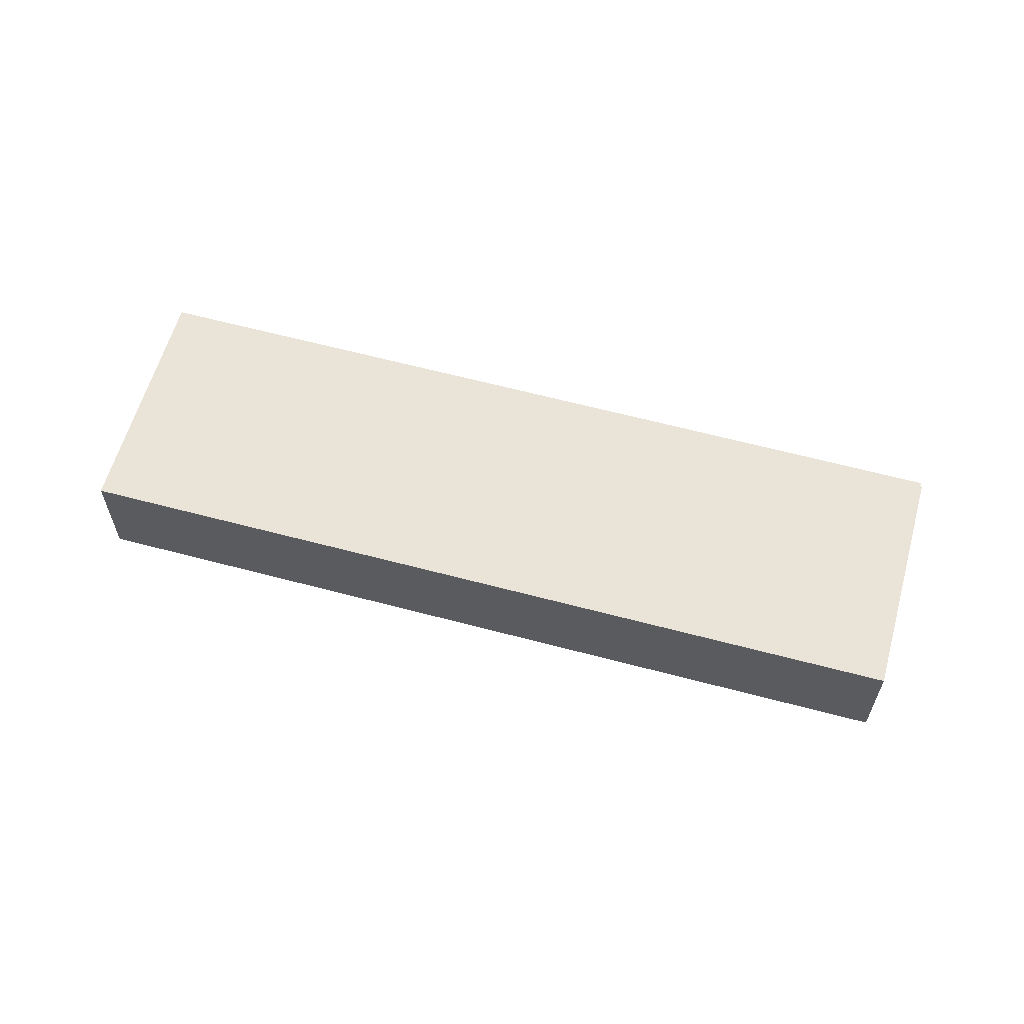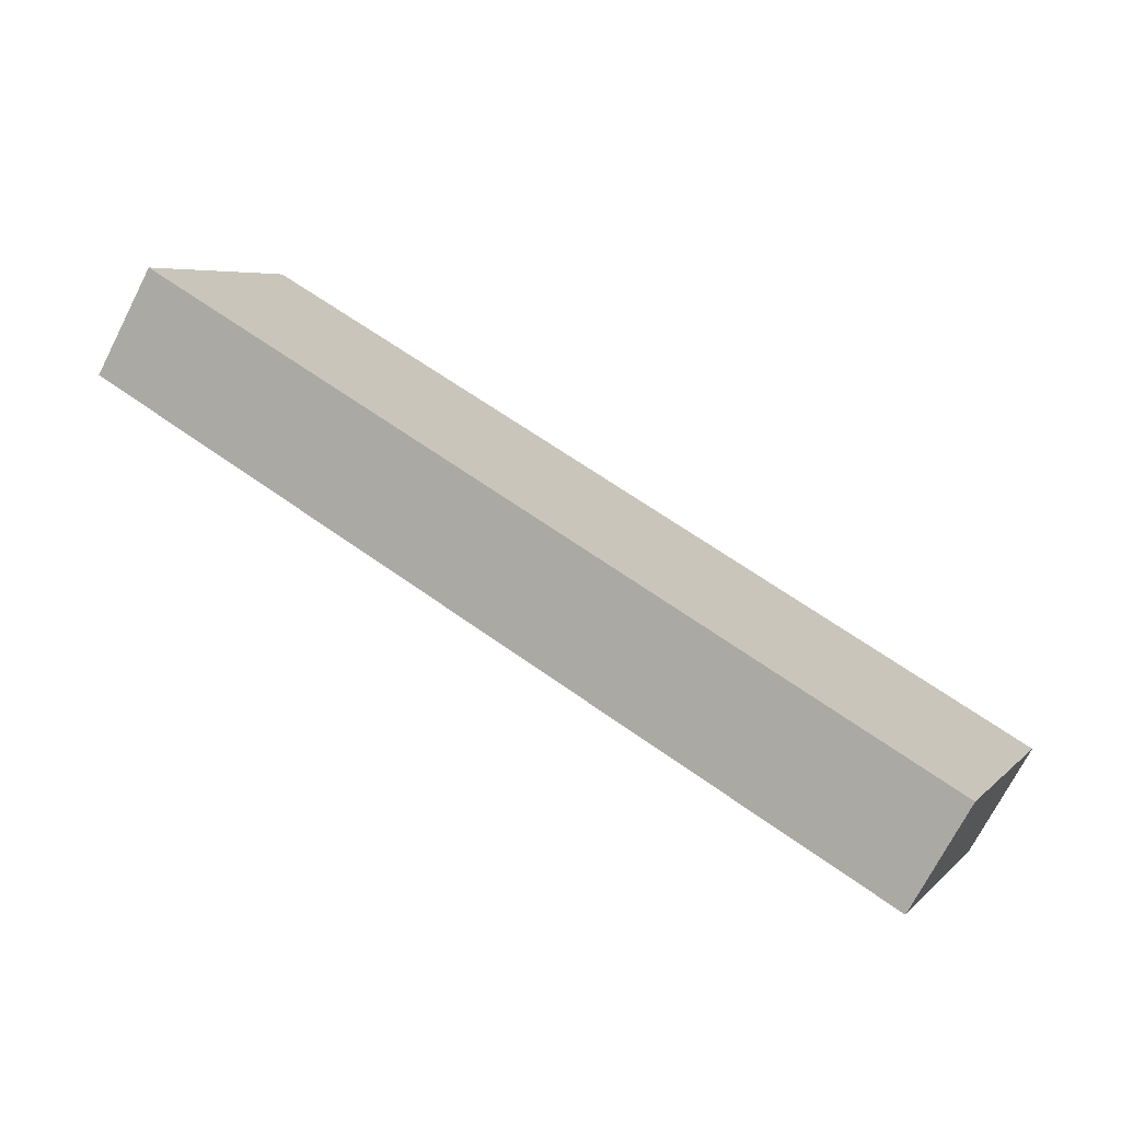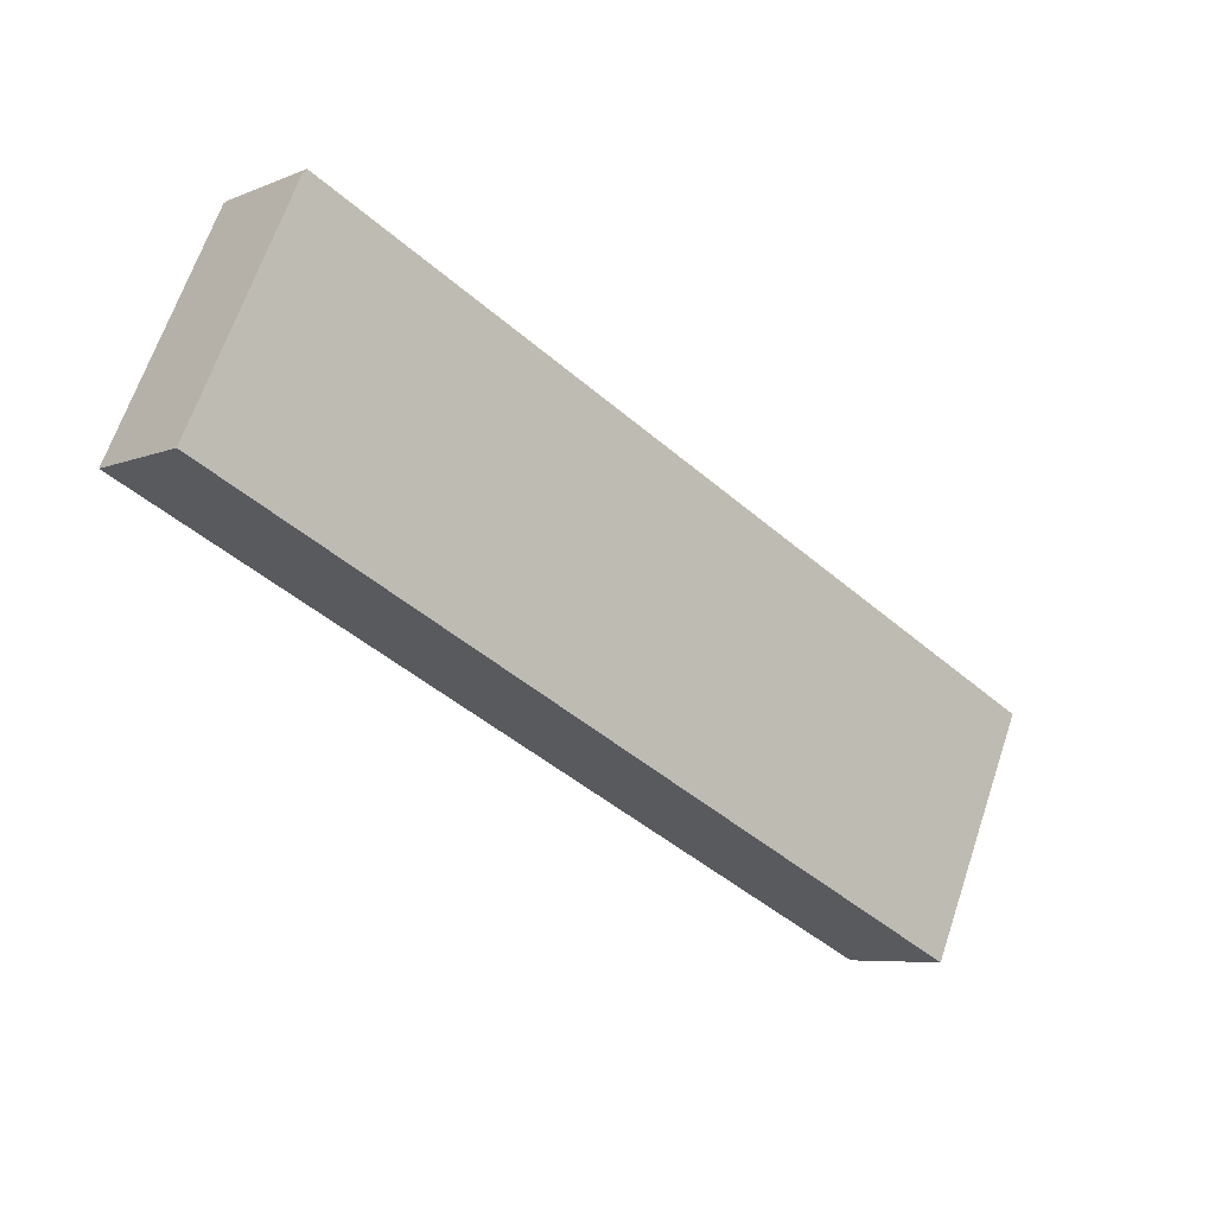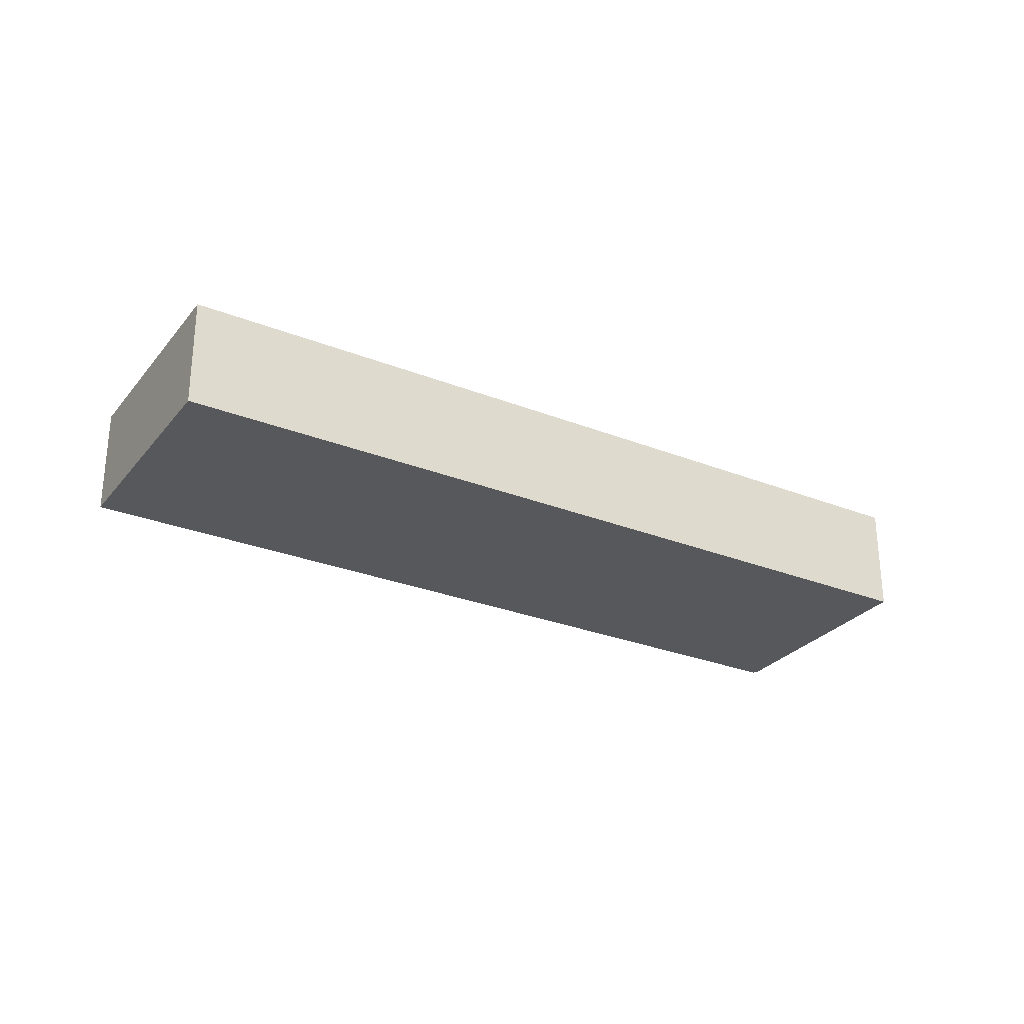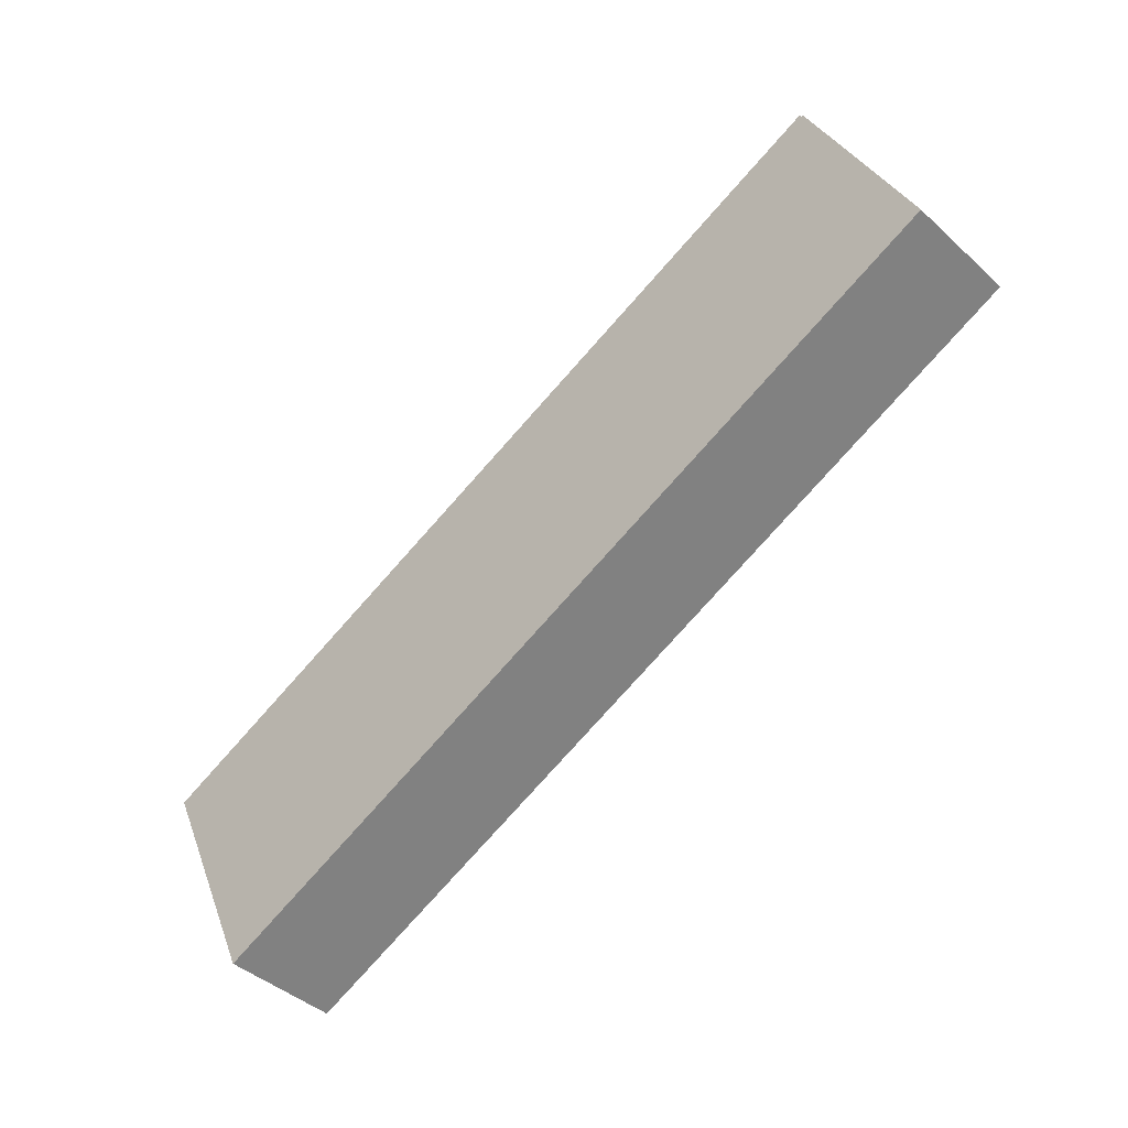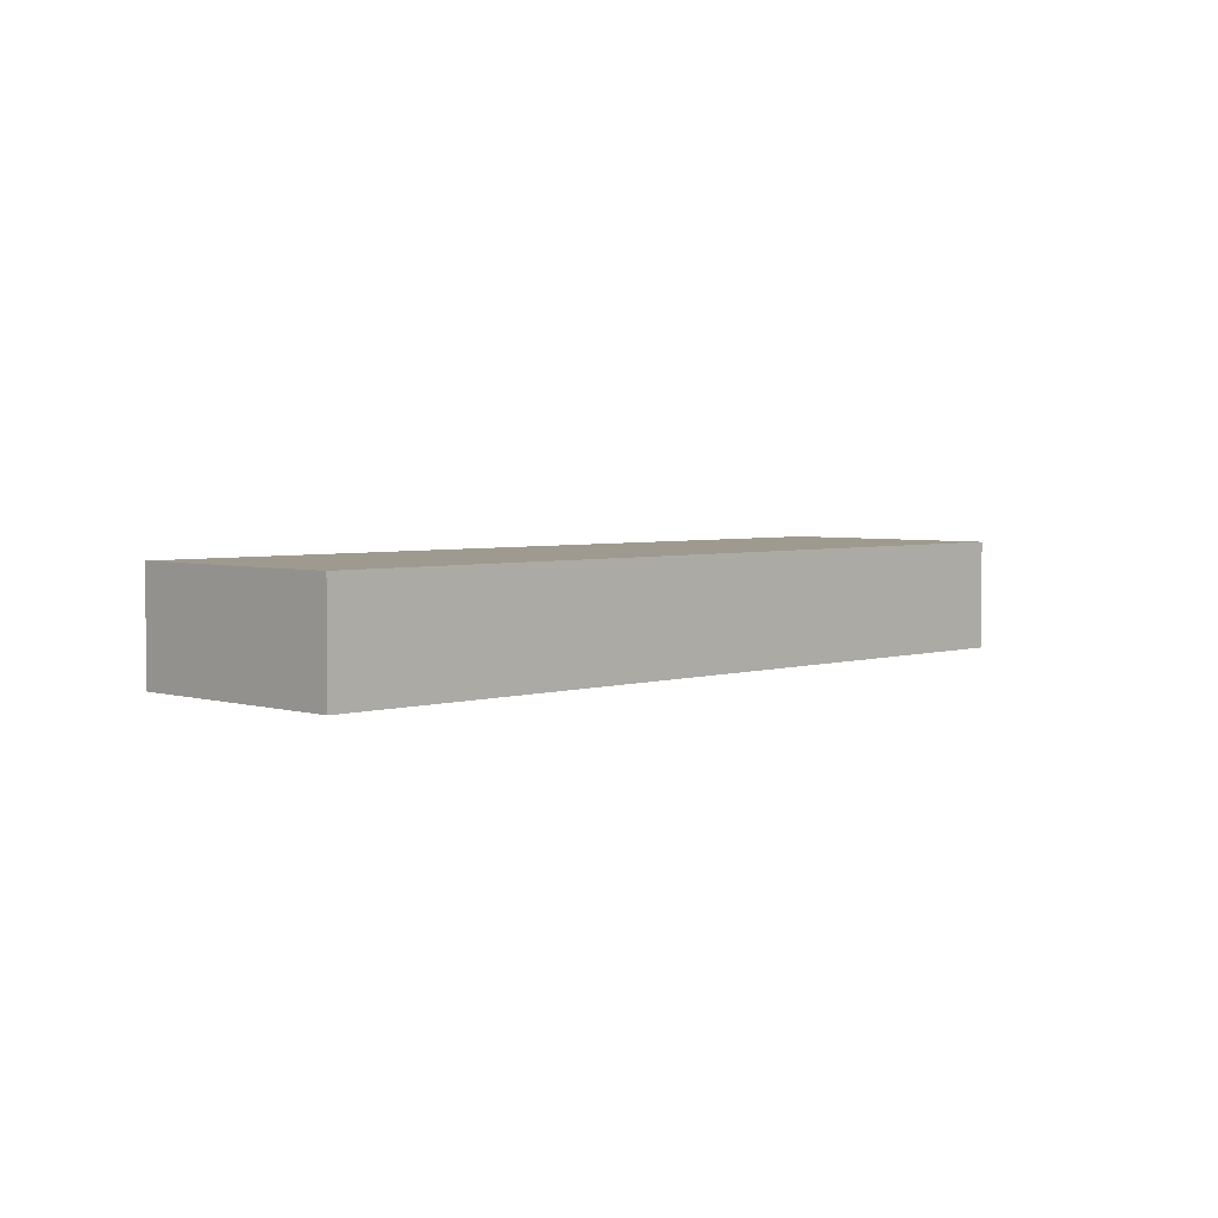
<metadata>
{"format":"obj","ext":"obj","renderer":"f3d","projection":"perspective","resolution":1024,"background":"white","views":[{"elev":60.8,"azim":-139.5,"up":"+Y"},{"elev":-72.4,"azim":-27.2,"up":"+Z"},{"elev":-6.7,"azim":-40.3,"up":"+Z"},{"elev":-28.1,"azim":174.2,"up":"+Y"},{"elev":-42.5,"azim":-137.2,"up":"+Z"},{"elev":3.8,"azim":159.6,"up":"+Y"}]}
</metadata>
<code>
v  2.376 2.58 5.105
v  2.414 2.58 5.087
v  0 2.58 1.58e-16
v  20.65 2.58 -3.366
v  18.24 2.58 -8.614
v  2.45 2.58 5.164
v  2.45 -3.162e-16 5.164
v  20.65 2.061e-16 -3.366
v  2.376 -3.126e-16 5.105
v  2.414 -3.115e-16 5.087
v  18.24 5.275e-16 -8.614
v  0 0 0
g defaultobject
f 1 2 3
f 3 4 5
f 4 3 2
f 4 2 6
f 7 4 6
f 4 7 8
f 9 2 1
f 2 9 10
f 8 5 4
f 5 8 11
f 11 3 5
f 3 11 12
f 12 1 3
f 1 12 9
f 10 6 2
f 6 10 7
f 8 12 11
f 12 8 10
f 10 8 7
f 12 10 9

</code>
